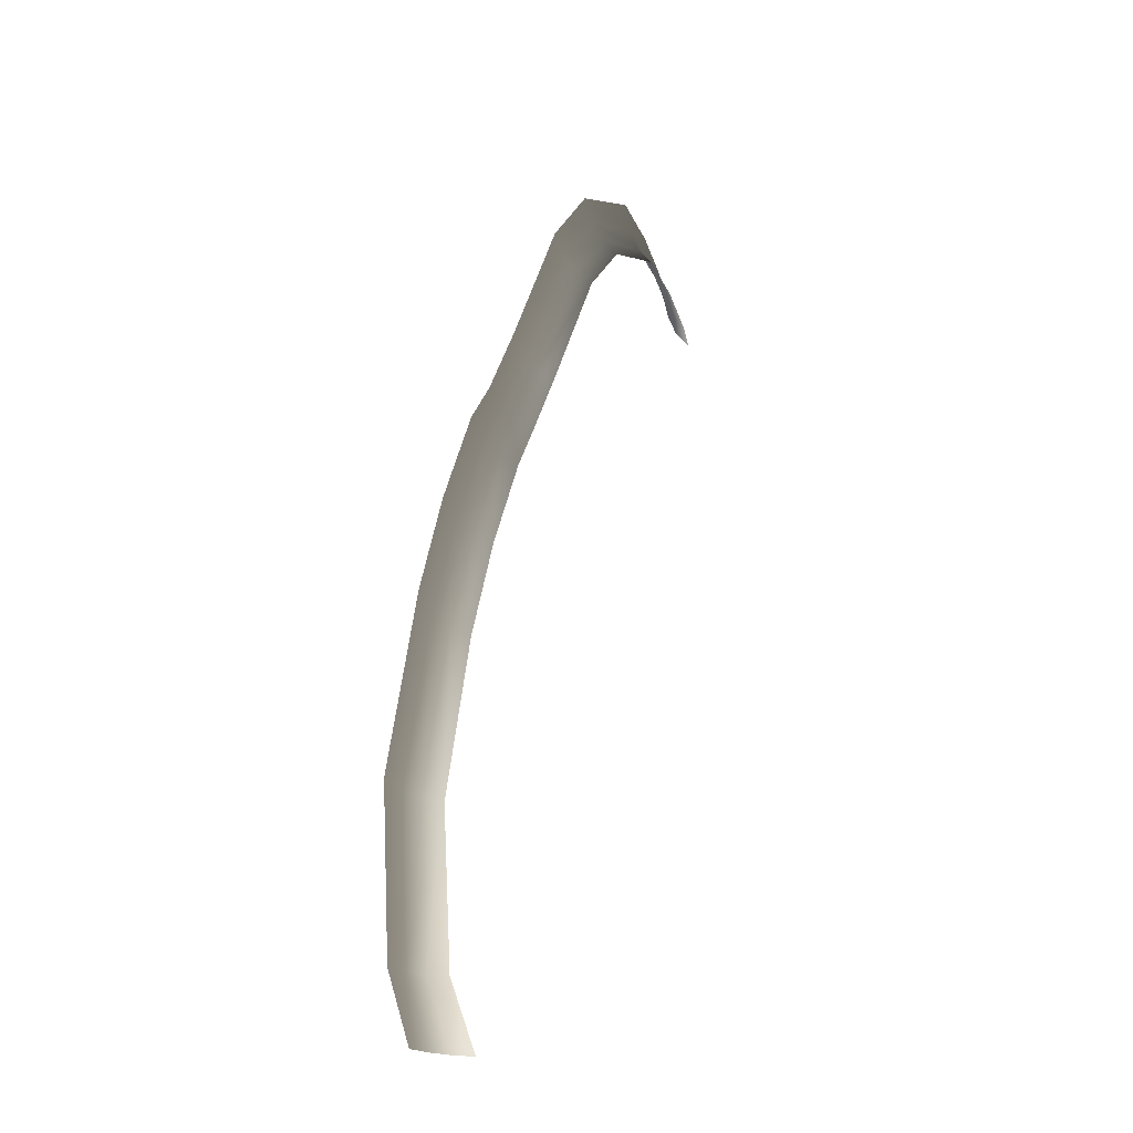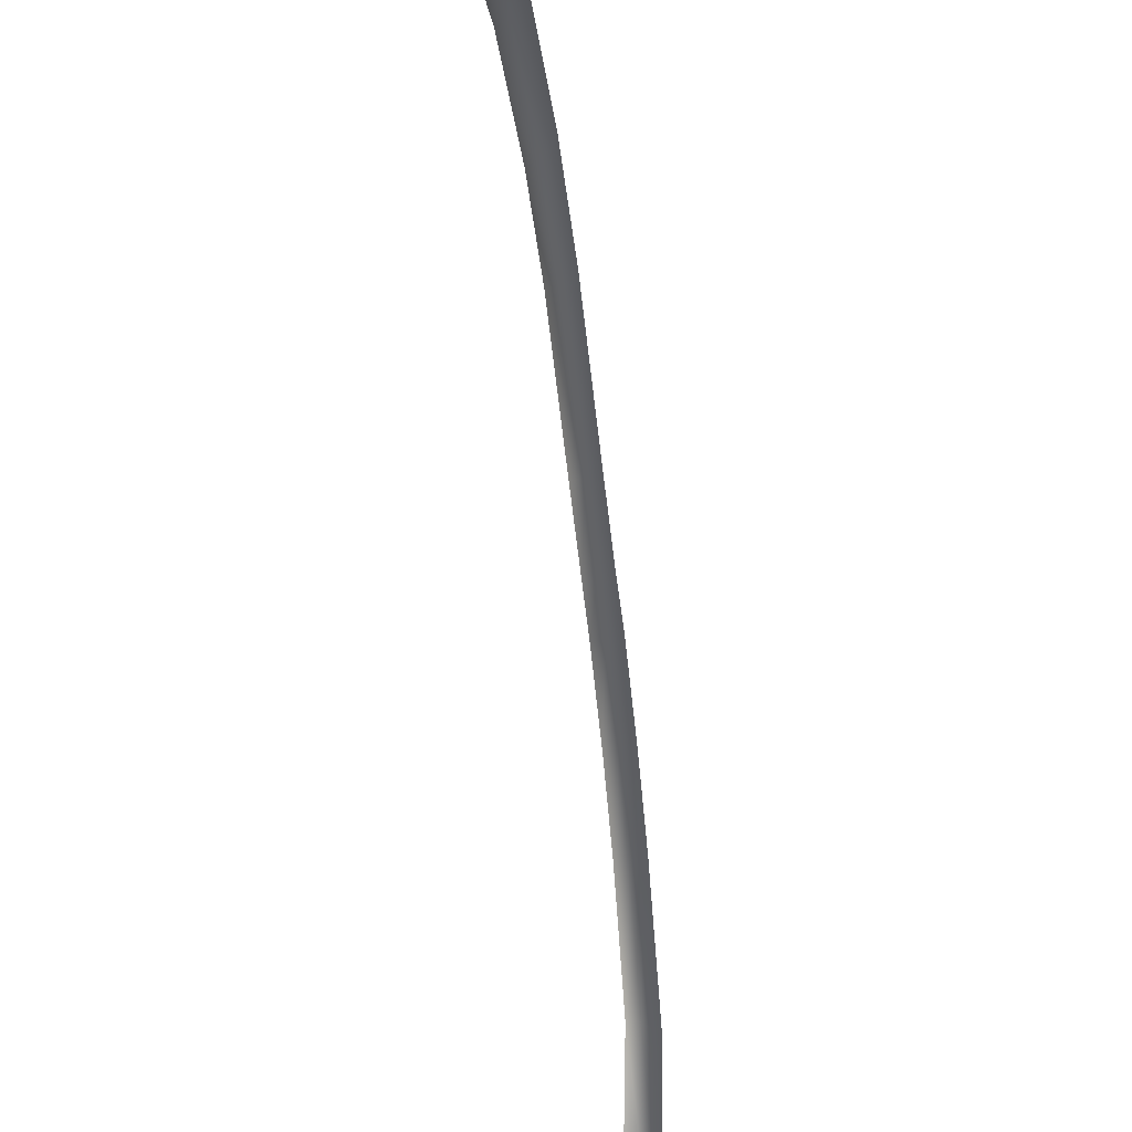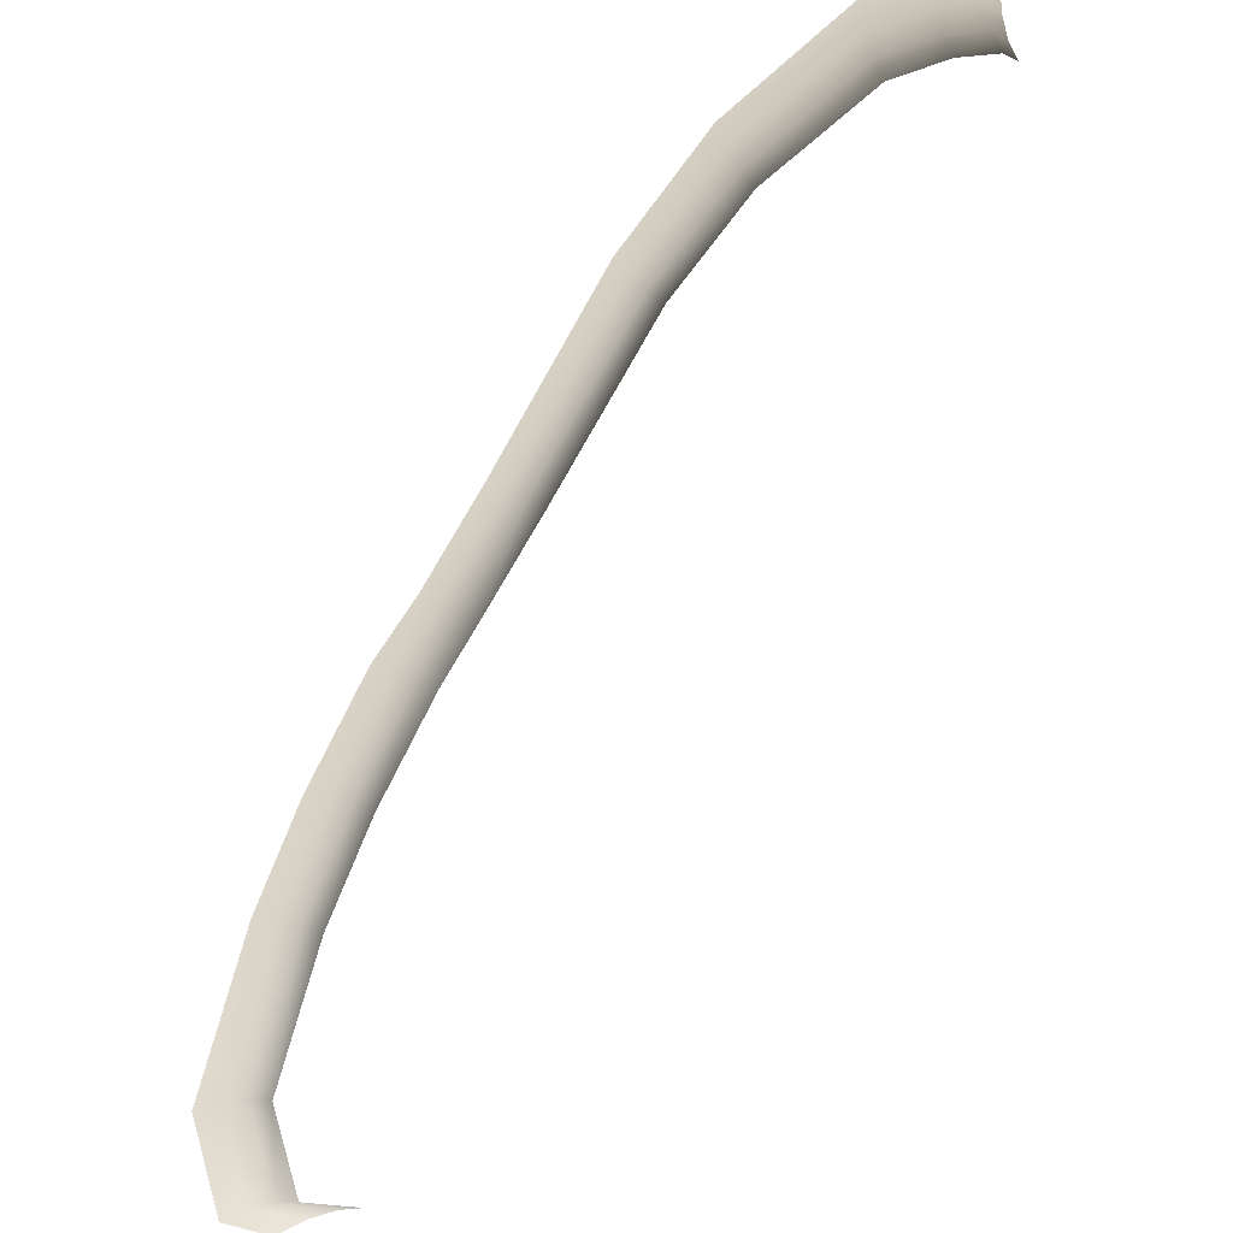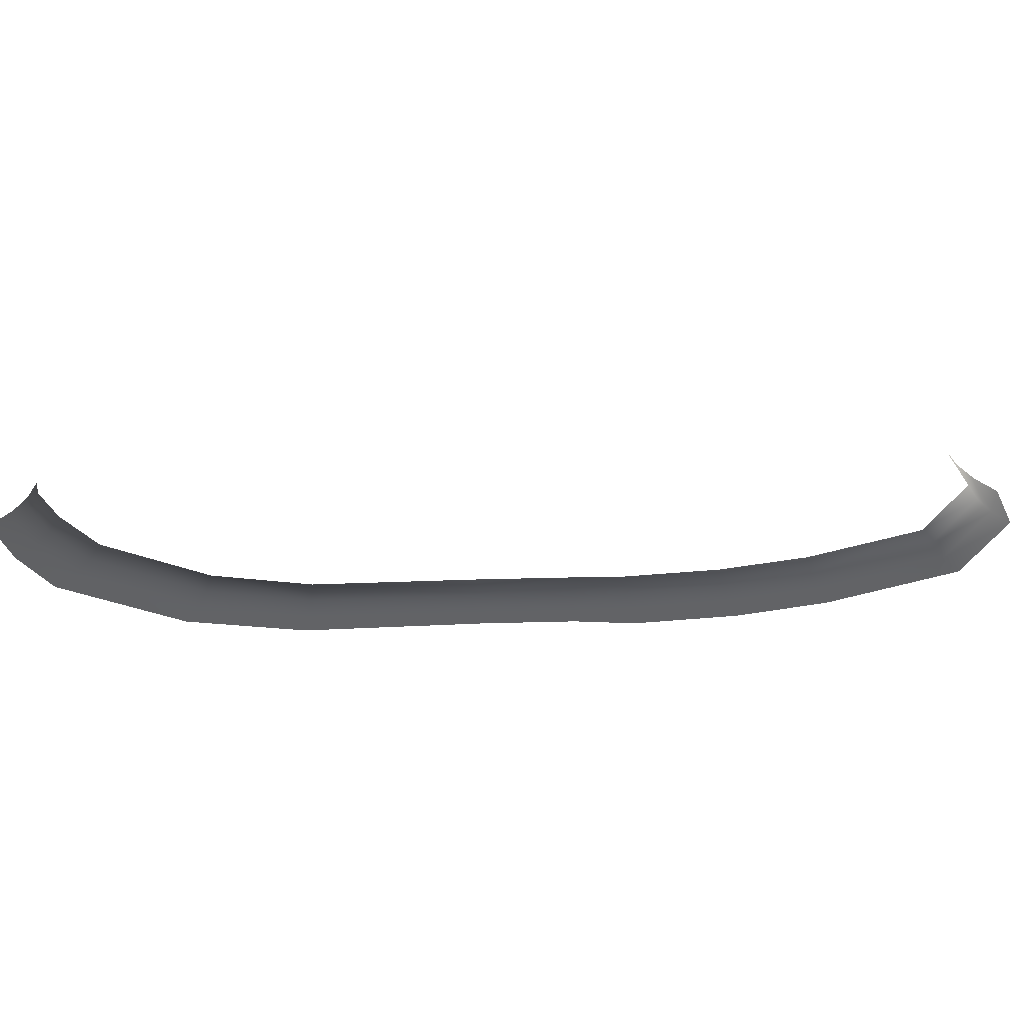
<metadata>
{"format":"obj","ext":"obj","renderer":"f3d","projection":"perspective","resolution":1024,"background":"white","views":[{"elev":-14.8,"azim":-74.7,"up":"+Y"},{"elev":-31.1,"azim":100.4,"up":"+Y"},{"elev":34.6,"azim":-43.2,"up":"+Y"},{"elev":31.1,"azim":-136.8,"up":"+Z"}]}
</metadata>
<code>
v 4.813 4.256 0.1746
v 5.907 4.472 0.05793
v 5.907 4.188 0.1746
v 4.813 4.54 0.05793
v 2.8 3.864 0.05793
v 2.882 3.632 0.1746
v 6.717 4.275 0.05793
v 6.717 3.991 0.1746
v 1.457 2.921 0.05793
v 1.593 2.745 0.1746
v -0.2392 1.108 0.05793
v -0.08298 0.9713 0.1746
v -1.012 0.02784 0.1746
v -1.168 0.1643 0.05793
v -1.578 -0.5081 0.1746
v -1.775 -0.377 0.05793
v -2.491 -1.628 0.1746
v -2.701 -1.512 0.05793
v -3.235 -2.79 0.1746
v -3.445 -2.674 0.05793
v -4.073 -4.652 0.1746
v -4.328 -4.614 0.05793
v -4.125 -6.308 0.05793
v -3.857 -6.308 0.1746
v -3.373 -7 0.05793
v -3.04 -7 0.1746
v -2.031 -0.2065 -6.257e-07
v -2.974 -1.361 2.758e-08
v -2.344 -1.709 0.35
v -1.441 -0.5999 0.35
v -3.718 -2.524 1.742e-07
v -4.659 -4.564 2.101e-07
v -3.895 -4.679 0.35
v -3.088 -2.872 0.35
v -4.473 -6.308 2.388e-07
v -3.669 -6.308 0.35
v -3.805 -7 -3.987e-07
v -2.808 -7 0.35
v -1.371 0.3418 -6.491e-07
v -0.4422 1.285 -7.049e-07
v 1.281 3.149 1.405e-07
v 2.693 4.166 5.642e-08
v 4.813 4.909 1.393e-07
v 5.907 4.841 1.7e-07
v 6.717 4.644 1.075e-07
v 7 4.466 7.132e-08
v 7 4.096 0.05793
v 7 3.812 0.1746
v 6.717 3.792 0.35
v 5.907 3.989 0.35
v 4.813 4.057 0.35
v 2.94 3.47 0.35
v 1.688 2.622 0.35
v 0.02635 0.8758 0.35
v -0.9026 -0.0677 0.35
v 7 3.613 0.35
g P_DF_SetA_Scarp_03_(6)_583_38
f 1 3 2
f 2 4 1
f 1 4 5
f 5 6 1
f 7 2 3
f 3 8 7
f 6 5 9
f 9 10 6
f 10 9 11
f 11 12 10
f 13 12 11
f 11 14 13
f 15 13 14
f 14 16 15
f 17 15 16
f 16 18 17
f 19 17 18
f 18 20 19
f 21 19 20
f 20 22 21
f 21 22 23
f 23 24 21
f 24 23 25
f 25 26 24
f 18 16 27
f 27 28 18
f 20 18 28
f 15 17 29
f 29 30 15
f 22 20 31
f 28 31 20
f 31 32 22
f 19 21 33
f 33 21 24
f 33 34 19
f 35 23 22
f 22 32 35
f 24 36 33
f 36 24 26
f 34 29 17
f 17 19 34
f 37 25 23
f 23 35 37
f 26 38 36
f 39 27 16
f 16 14 39
f 40 39 14
f 14 11 40
f 40 11 9
f 9 41 40
f 41 9 5
f 5 42 41
f 42 5 4
f 4 43 42
f 44 43 4
f 4 2 44
f 45 44 2
f 2 7 45
f 46 45 7
f 7 47 46
f 47 7 8
f 8 48 47
f 48 8 49
f 50 49 8
f 8 3 50
f 51 50 3
f 3 1 51
f 51 1 6
f 6 52 51
f 52 6 10
f 10 53 52
f 53 10 12
f 12 54 53
f 55 54 12
f 12 13 55
f 30 55 13
f 13 15 30
f 49 56 48

</code>
